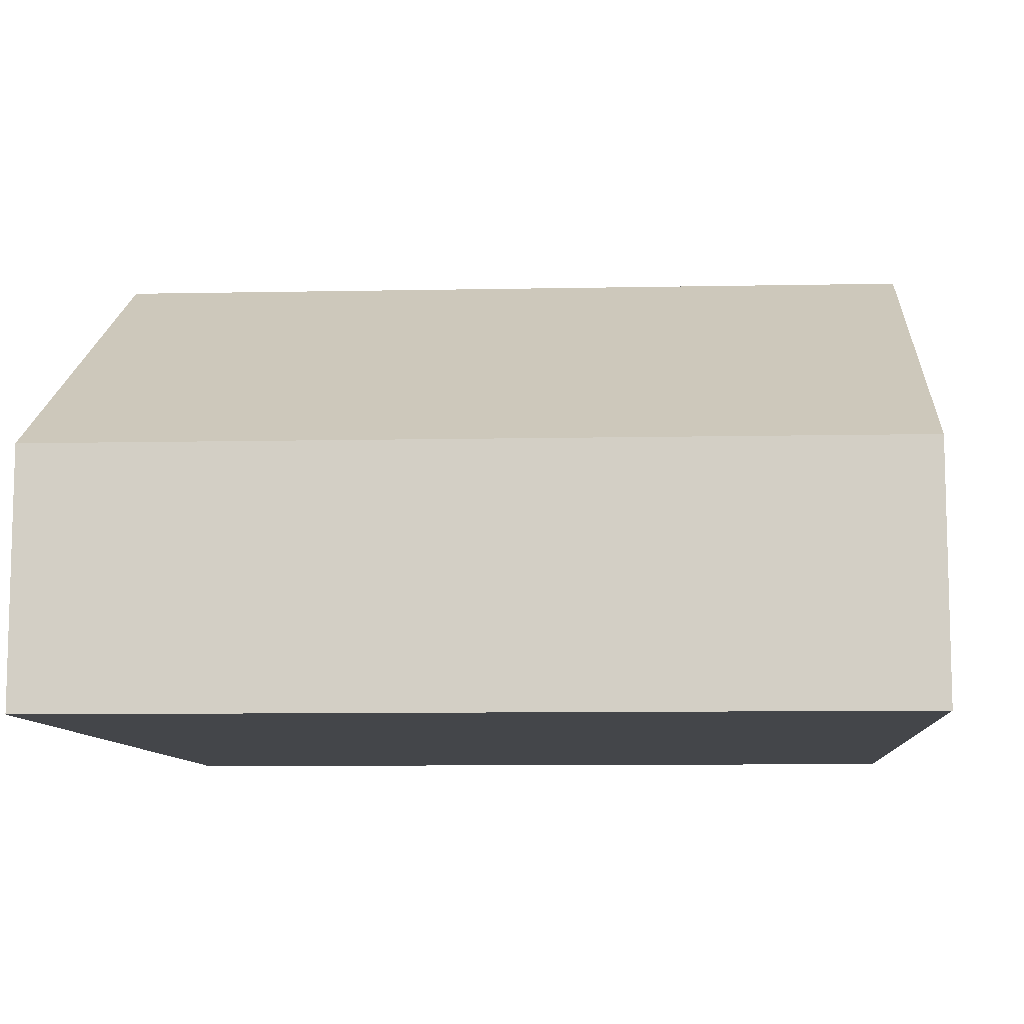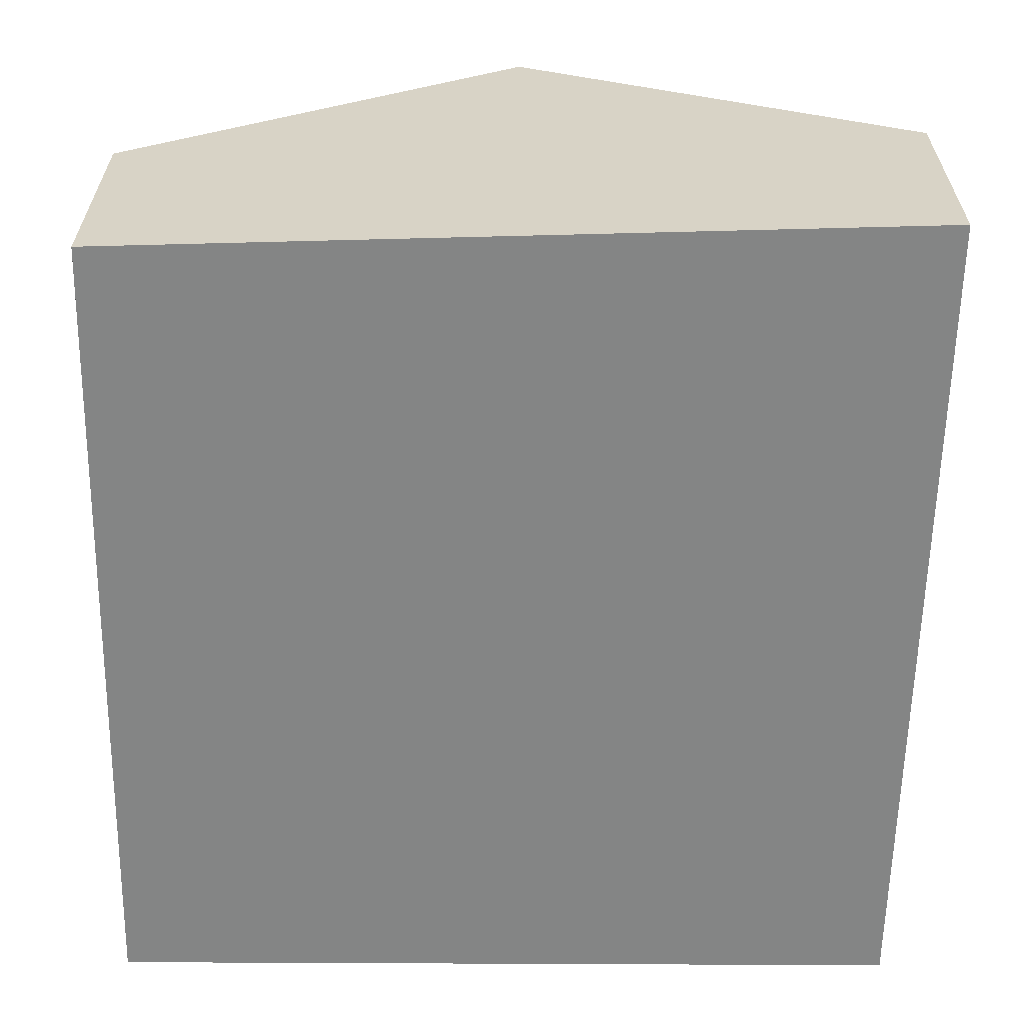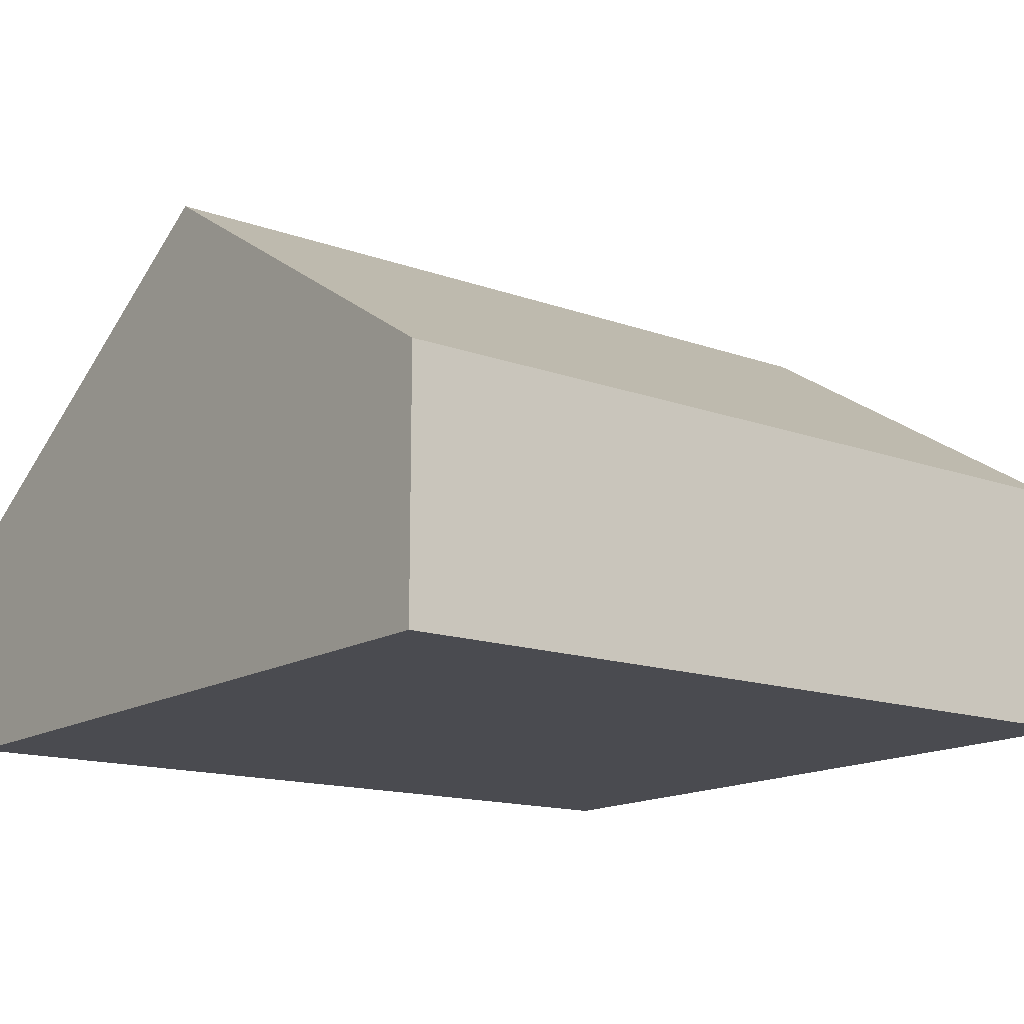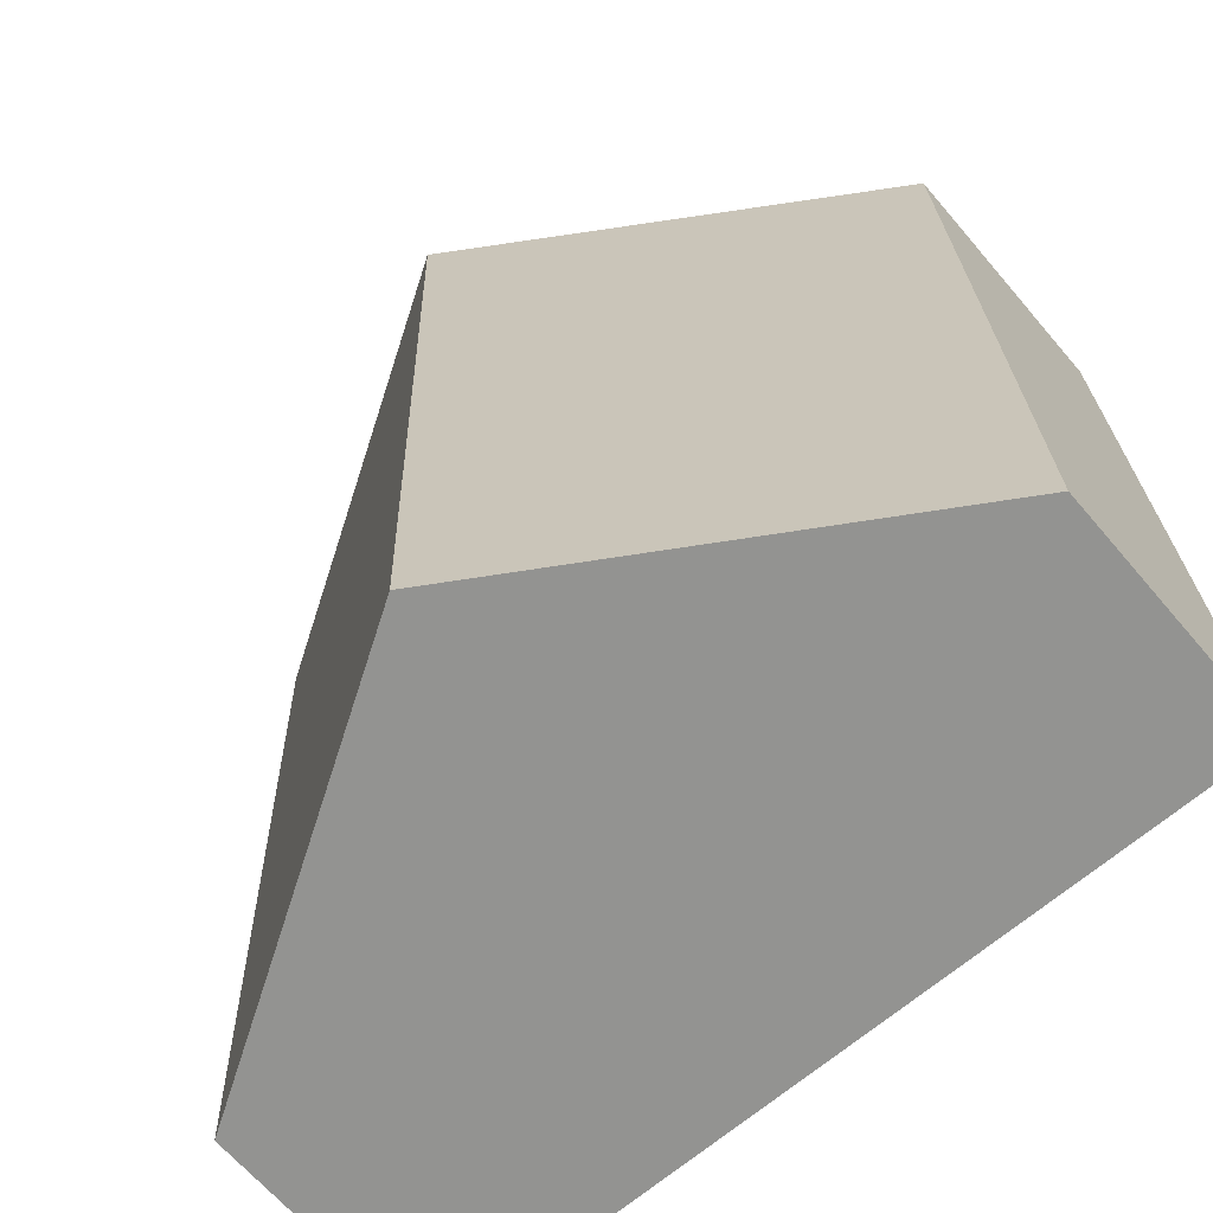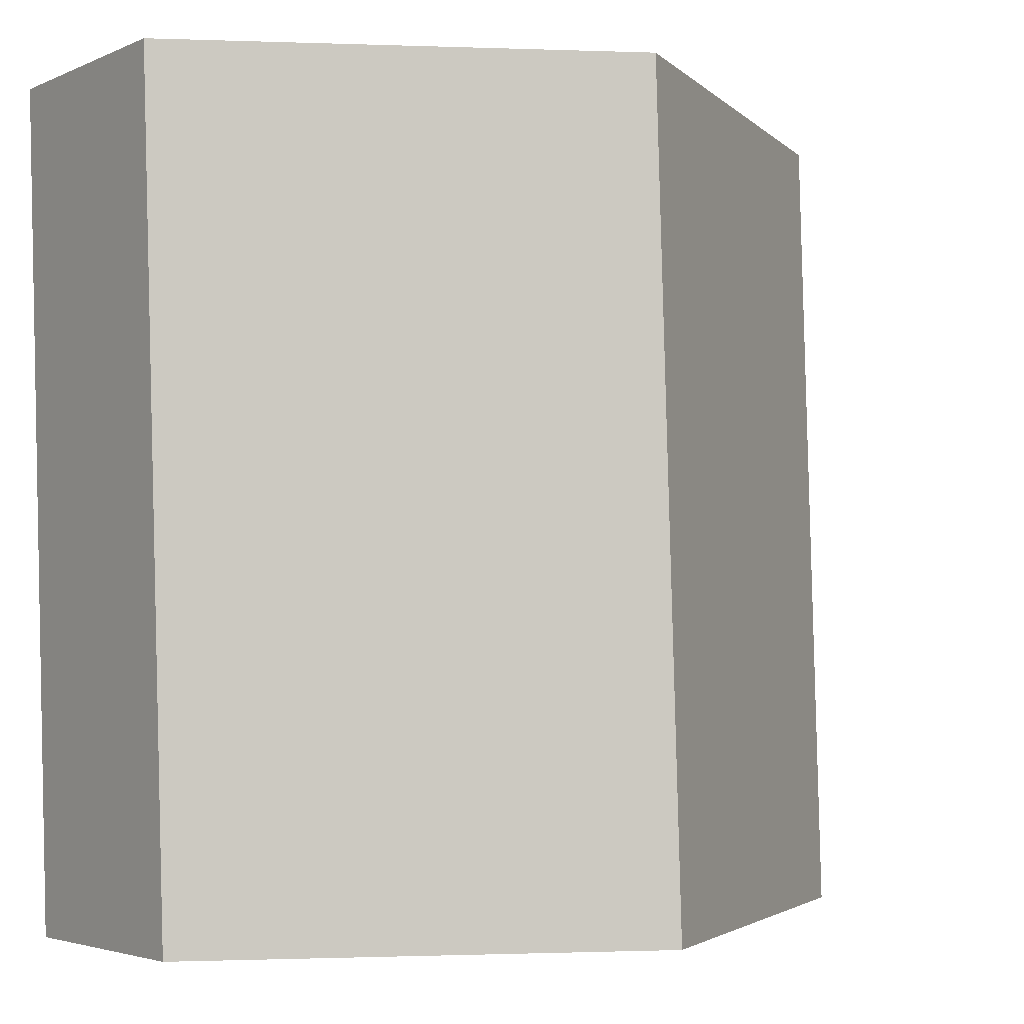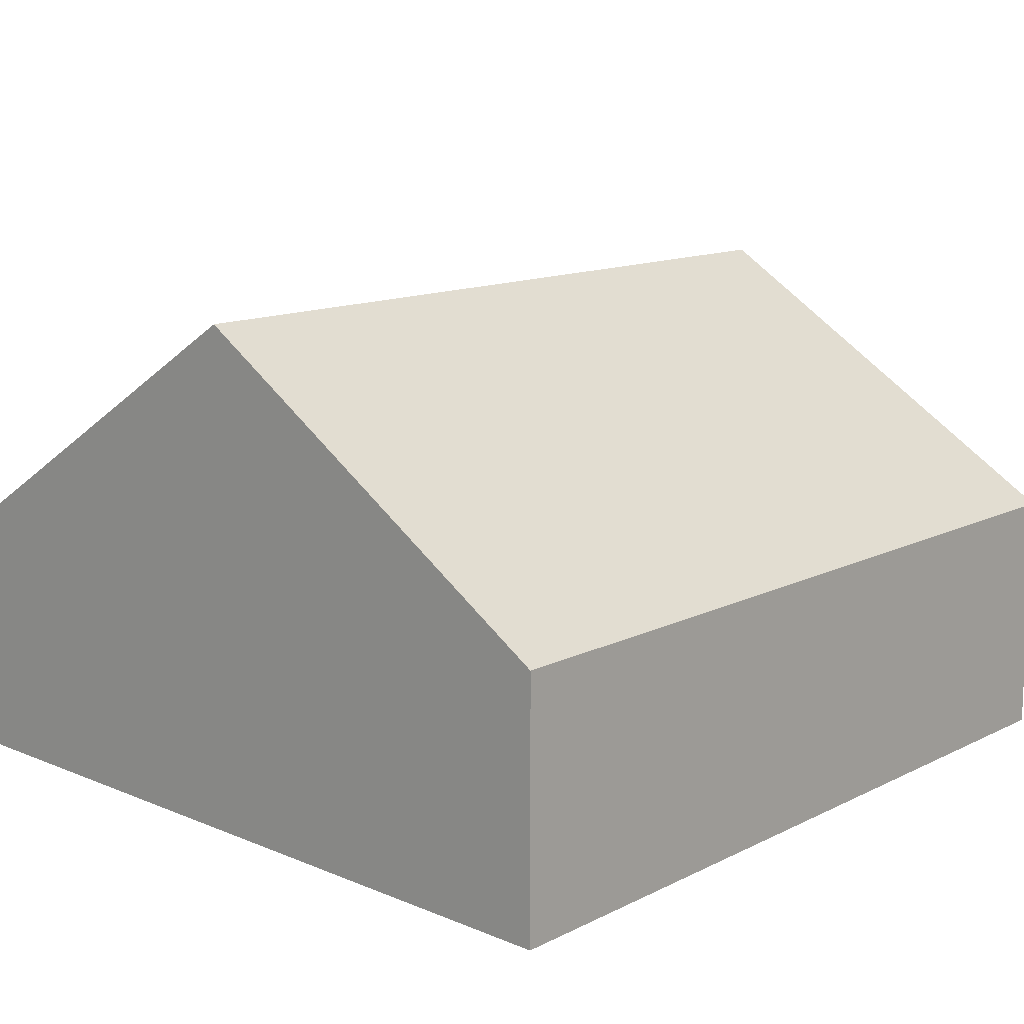
<metadata>
{"format":"obj","ext":"obj","renderer":"f3d","projection":"perspective","resolution":1024,"background":"white","views":[{"elev":-9.6,"azim":94.8,"up":"+Y"},{"elev":-61.6,"azim":0.7,"up":"+Y"},{"elev":-14.6,"azim":-126.2,"up":"+Y"},{"elev":-65.8,"azim":-139.6,"up":"+Z"},{"elev":-3.5,"azim":144.5,"up":"+Z"},{"elev":12.8,"azim":43.1,"up":"+Y"}]}
</metadata>
<code>
v  6.646 7.711 12.78
v  9.627 5.606 -0.169
v  6.223 7.711 -0.109
v  12.47 3.851 -0.219
v  12.47 3.851 -0.13
v  12.9 3.851 12.86
v  0.375 3.838 12.69
v  0 3.864 2.366e-16
v  12.47 1.341e-17 -0.219
v  9.627 1.035e-17 -0.169
v  6.223 6.674e-18 -0.109
v  0 0 0
v  0.375 -7.77e-16 12.69
v  6.646 -7.824e-16 12.78
v  12.9 -7.877e-16 12.86
v  12.47 7.96e-18 -0.13
g defaultobject
f 1 2 3
f 2 1 4
f 4 1 5
f 5 1 6
f 7 3 8
f 3 7 1
f 9 2 4
f 2 9 3
f 3 9 10
f 3 10 8
f 8 10 11
f 8 11 12
f 12 7 8
f 7 12 13
f 13 1 7
f 1 13 14
f 1 14 6
f 6 14 15
f 5 9 4
f 9 5 6
f 9 6 16
f 16 6 15
f 11 13 12
f 13 11 14
f 14 11 10
f 14 10 15
f 15 10 9
f 15 9 16

</code>
